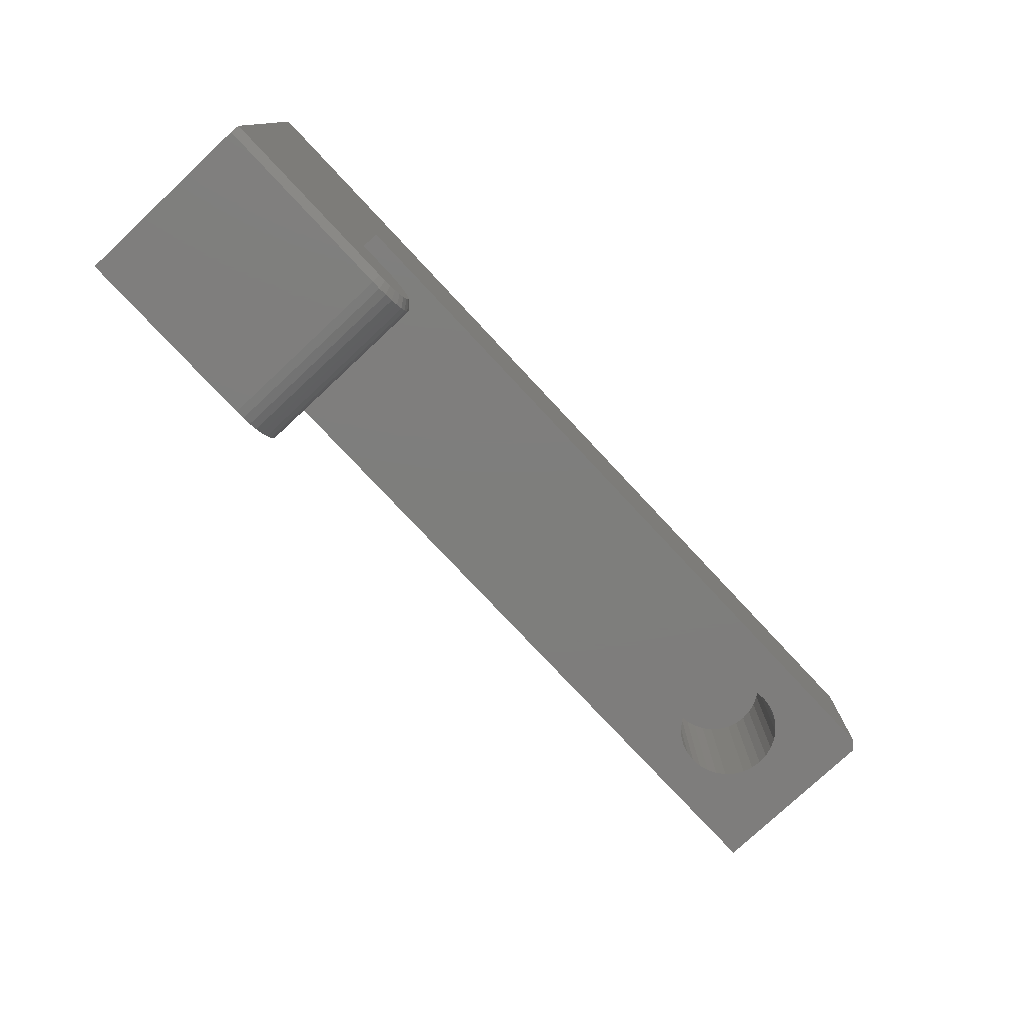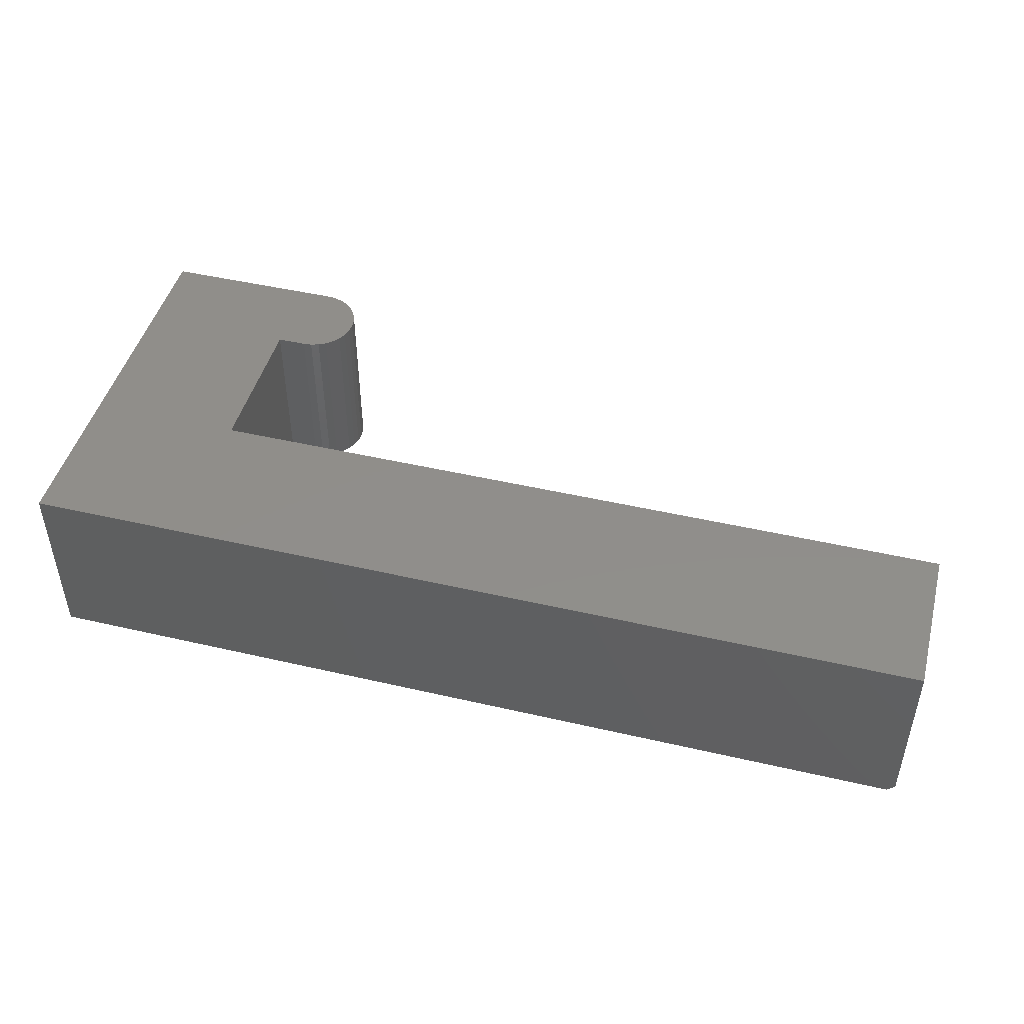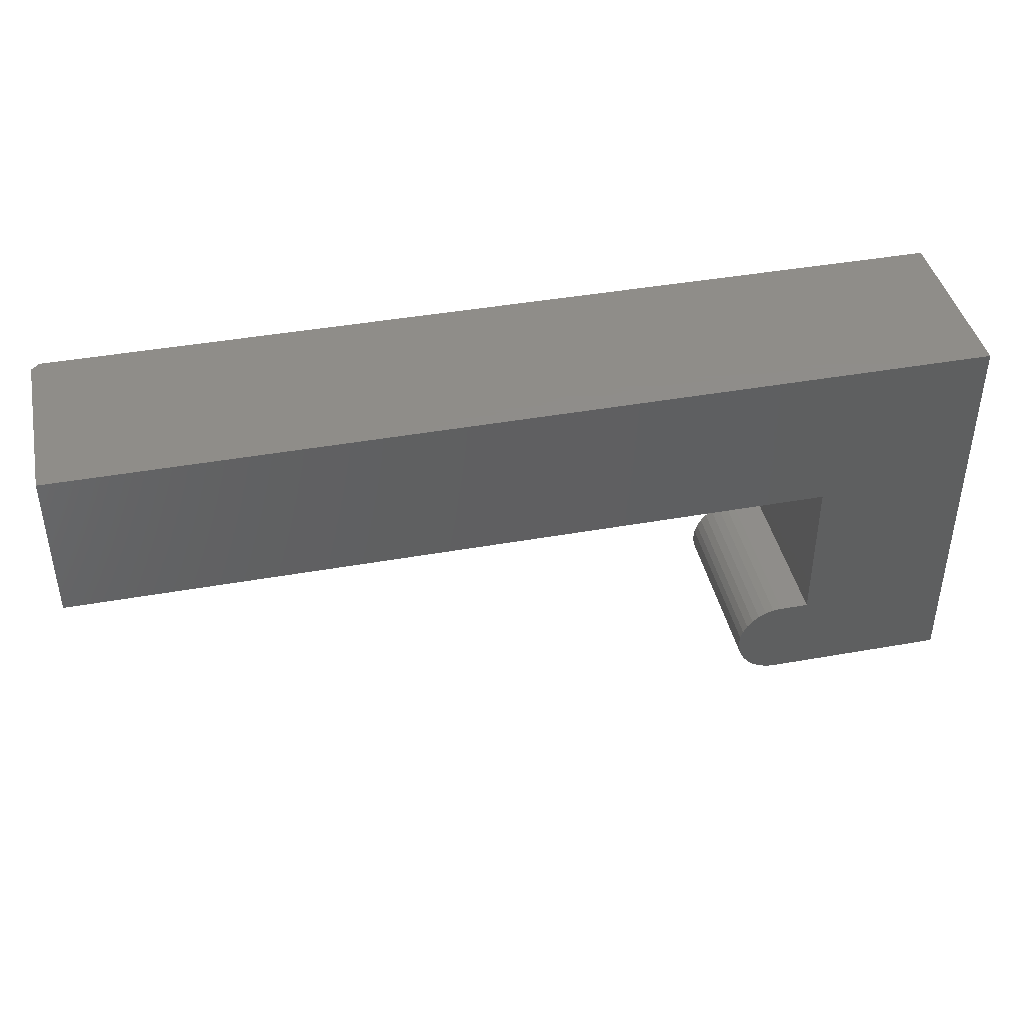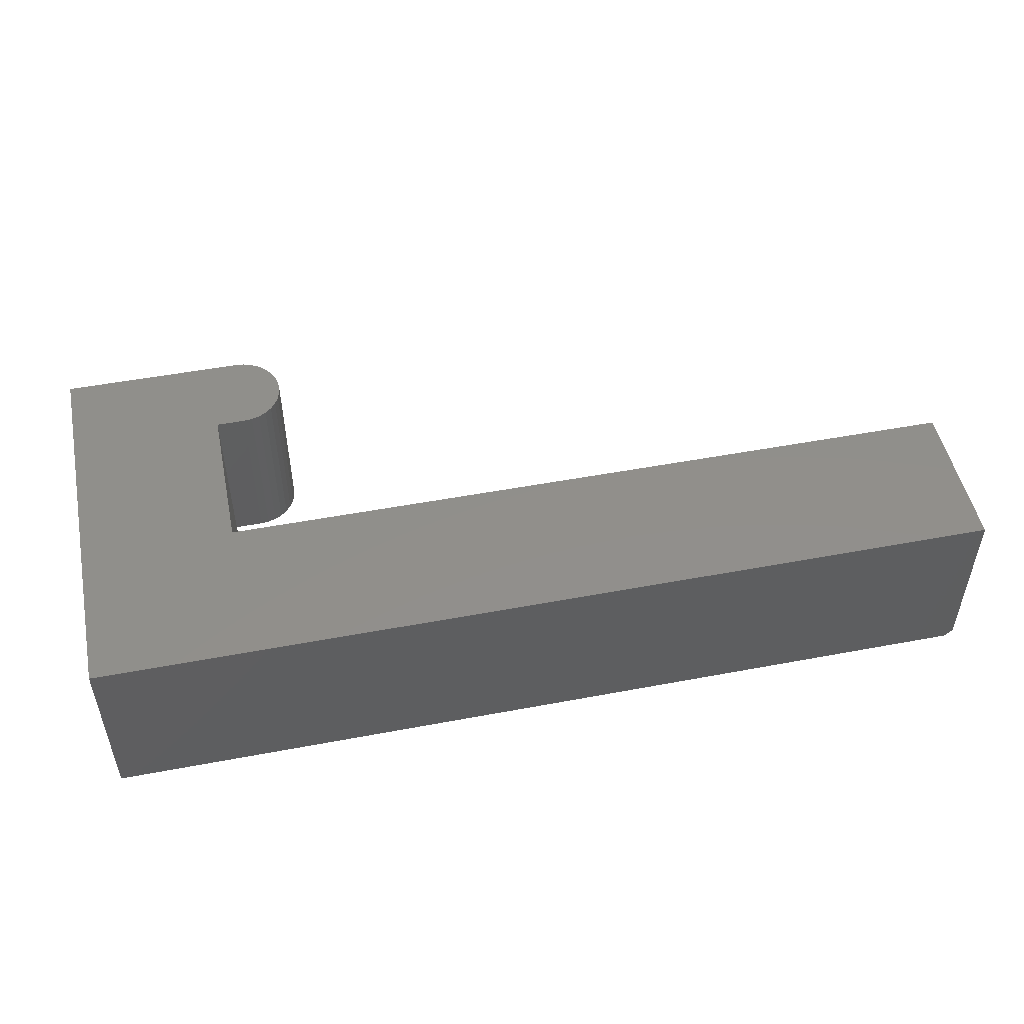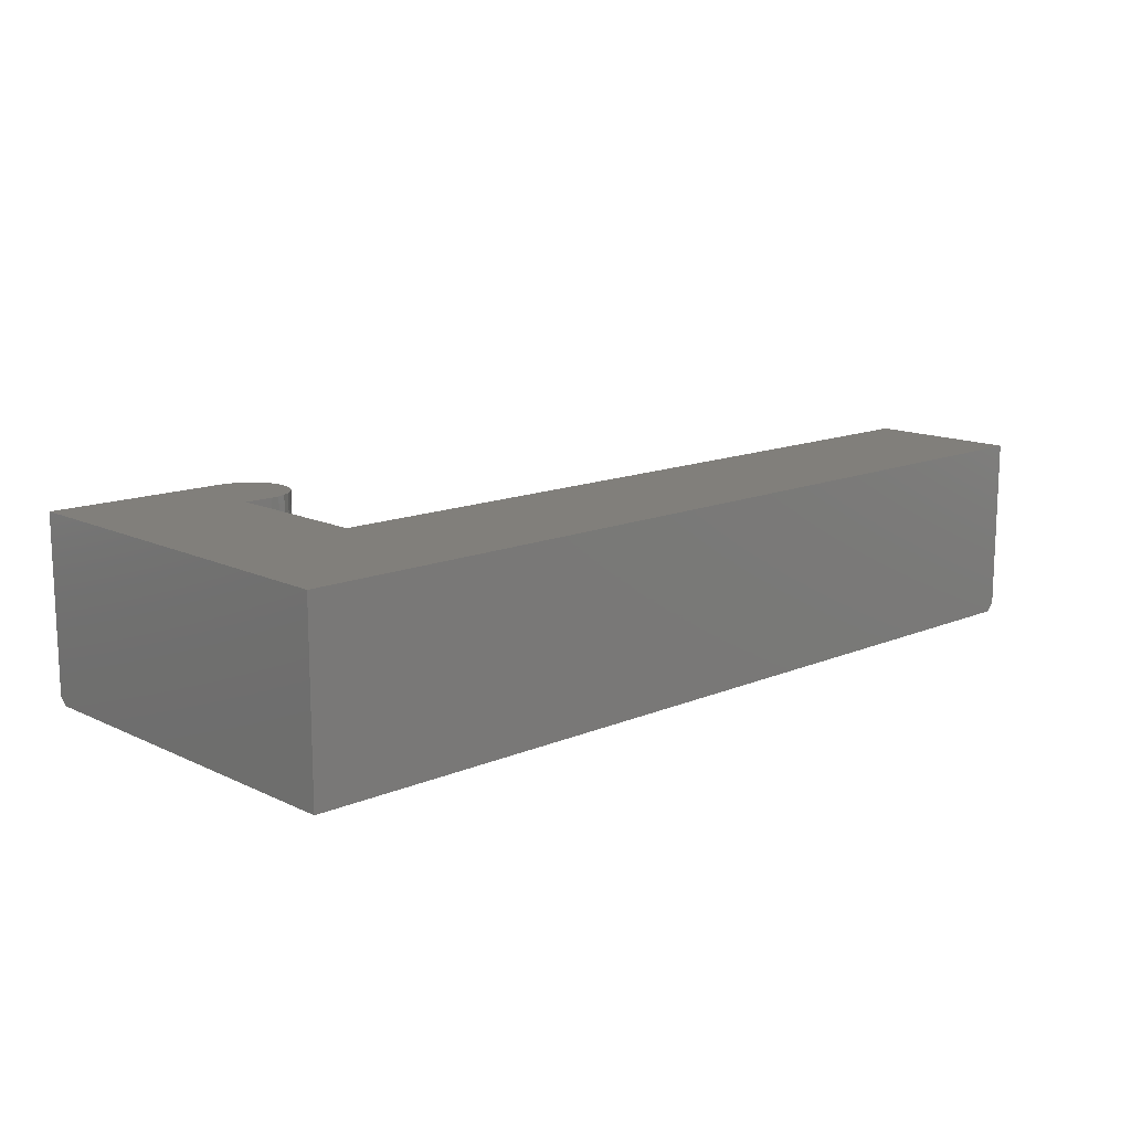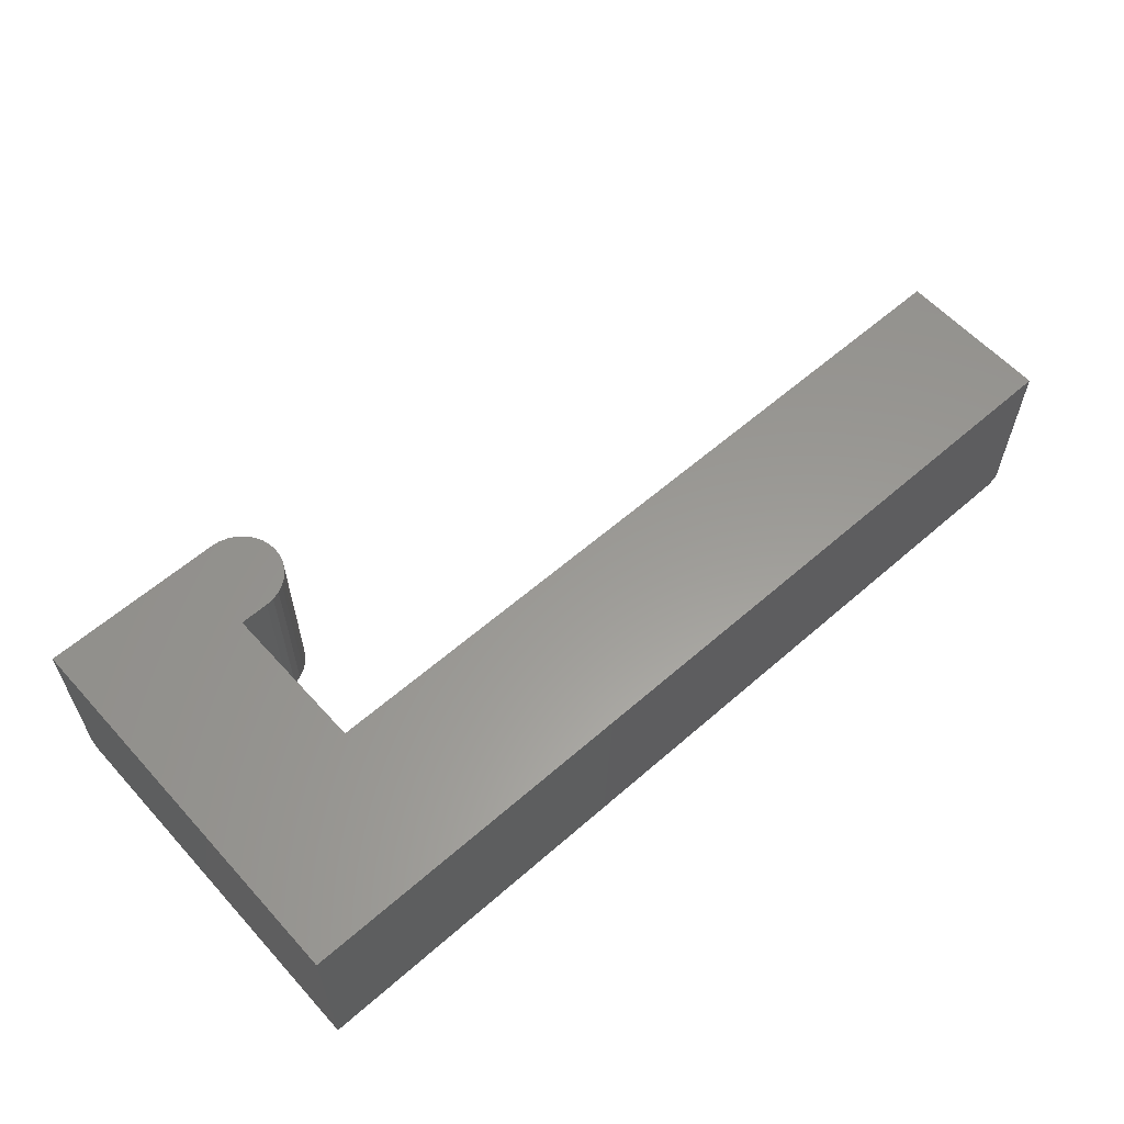
<metadata>
{"format":"stl","ext":"stl","renderer":"f3d","projection":"perspective","resolution":1024,"background":"white","views":[{"elev":-77.7,"azim":133.1,"up":"+Y"},{"elev":46.6,"azim":-165.2,"up":"+Z"},{"elev":41.7,"azim":-12.2,"up":"+Y"},{"elev":50.1,"azim":168.3,"up":"+Z"},{"elev":13.6,"azim":136.7,"up":"+Z"},{"elev":59.4,"azim":138.1,"up":"+Z"}]}
</metadata>
<code>
# stl→obj: 133 verts, 262 faces
v -0.6307 0.3906 0.04004
v -0.6601 0.3906 0.04293
v -0.6406 0.3906 0.03906
v -0.6505 0.3906 0.04004
v -0.6505 0.3906 0.1396
v -0.6212 0.3906 0.1368
v -0.6406 0.3906 0.1406
v -0.6307 0.3906 0.1396
v -0.6601 0.3906 0.1368
v -0.6124 0.3906 0.1321
v -0.6688 0.3906 0.1321
v -0.6047 0.3906 0.1258
v -0.6765 0.3906 0.1258
v -0.5984 0.3906 0.1181
v -0.6828 0.3906 0.1181
v -0.5937 0.3906 0.1093
v -0.6875 0.3906 0.1093
v -0.5908 0.3906 0.09975
v -0.6904 0.3906 0.09975
v -0.6875 0.3906 0.07041
v -0.5937 0.3906 0.07041
v -0.6904 0.3906 0.07994
v -0.5984 0.3906 0.06163
v -0.6828 0.3906 0.06163
v -0.6047 0.3906 0.05394
v -0.6765 0.3906 0.05394
v -0.6124 0.3906 0.04762
v -0.6688 0.3906 0.04762
v -0.6212 0.3906 0.04293
v -0.5908 0.3906 0.07994
v -0.5898 0.3906 0.08984
v -0.6914 0.3906 0.08984
v -0.6914 0.2422 0.08984
v -0.6904 0.2422 0.09975
v -0.6875 0.2422 0.1093
v -0.6828 0.2422 0.1181
v -0.6765 0.2422 0.1258
v -0.6688 0.2422 0.1321
v -0.6601 0.2422 0.1368
v -0.6505 0.2422 0.1396
v -0.6406 0.2422 0.1406
v -0.6904 0.2422 0.07994
v -0.6875 0.2422 0.07041
v -0.6828 0.2422 0.06163
v -0.6765 0.2422 0.05394
v -0.6688 0.2422 0.04762
v -0.6601 0.2422 0.04293
v -0.6505 0.2422 0.04004
v -0.6406 0.2422 0.03906
v -0.002878 0.2422 0.1797
v -0.75 0.2422 0.1797
v -0.6307 0.2422 0.1396
v -0.6212 0.2422 0.1368
v -0.6124 0.2422 0.1321
v -0.6047 0.2422 0.1258
v -0.5984 0.2422 0.1181
v -0.5937 0.2422 0.1093
v -0.5908 0.2422 0.09975
v -0.5898 0.2422 0.08984
v -0.002878 0.2422 0
v -0.7422 0.2422 0
v -0.75 0.2422 0.007812
v -0.5908 0.2422 0.07994
v -0.5937 0.2422 0.07041
v -0.5984 0.2422 0.06163
v -0.6047 0.2422 0.05394
v -0.6124 0.2422 0.04762
v -0.6212 0.2422 0.04293
v -0.6307 0.2422 0.04004
v -0.04455 0.08041 0
v -0.03803 0.08239 0
v -0.03125 0.08306 0
v -0.06014 0.02901 0
v -0.06335 0.03502 0
v -0.05582 0.02375 0
v -0.002878 0.08306 0
v 0.1484 0.3935 0
v 0.1484 0.01357 0
v -0.06533 0.04154 0
v -0.066 0.04831 0
v -0.06533 0.05509 0
v -0.06335 0.06161 0
v -0.06014 0.06762 0
v -0.05582 0.07288 0
v -0.05055 0.0772 0
v -0.03125 0.01357 0
v -0.03803 0.01424 0
v -0.04455 0.01621 0
v -0.05055 0.01942 0
v -0.7422 0.3935 0
v -0.75 0.3935 0.007812
v -0.75 0.3935 0.1797
v 0.1484 0.3935 0.1797
v -0.002878 0.005757 0.007812
v -0.03125 0.005757 0.007812
v 0.1484 0.005757 0.007812
v 0.1484 0.005757 0.1797
v -0.002878 0.005757 0.1797
v -0.03125 0.005757 0.1797
v -0.03955 0.006574 0.007812
v -0.03955 0.006574 0.1797
v -0.04754 0.008996 0.007812
v -0.04754 0.008996 0.1797
v -0.05489 0.01293 0.007812
v -0.05489 0.01293 0.1797
v -0.06134 0.01822 0.007812
v -0.06134 0.01822 0.1797
v -0.06664 0.02467 0.007812
v -0.06664 0.02467 0.1797
v -0.07057 0.03203 0.007812
v -0.07057 0.03203 0.1797
v -0.07299 0.04001 0.007812
v -0.07299 0.04001 0.1797
v -0.07381 0.04831 0.007812
v -0.07381 0.04831 0.1797
v -0.07299 0.05662 0.007812
v -0.07299 0.05662 0.1797
v -0.07057 0.0646 0.007812
v -0.07057 0.0646 0.1797
v -0.06664 0.07196 0.007812
v -0.06664 0.07196 0.1797
v -0.06134 0.07841 0.007812
v -0.06134 0.07841 0.1797
v -0.05489 0.0837 0.007812
v -0.05489 0.0837 0.1797
v -0.04754 0.08763 0.007812
v -0.04754 0.08763 0.1797
v -0.03955 0.09005 0.007812
v -0.03955 0.09005 0.1797
v -0.03125 0.09087 0.007812
v -0.03125 0.09087 0.1797
v -0.002878 0.09087 0.007812
v -0.002878 0.09087 0.1797
f 1 2 3
f 2 4 3
f 5 6 7
f 6 8 7
f 9 6 5
f 10 6 9
f 11 10 9
f 12 10 11
f 13 12 11
f 14 12 13
f 15 14 13
f 16 14 15
f 17 16 15
f 18 16 17
f 19 18 17
f 20 21 22
f 23 21 20
f 24 23 20
f 25 23 24
f 26 25 24
f 27 25 26
f 28 27 26
f 29 27 28
f 2 29 28
f 1 29 2
f 21 30 22
f 22 30 31
f 22 31 32
f 32 31 18
f 32 18 19
f 33 19 34
f 34 19 17
f 34 17 35
f 35 17 15
f 35 15 36
f 36 15 13
f 36 13 37
f 37 13 11
f 37 11 38
f 38 11 9
f 38 9 39
f 39 9 5
f 39 5 40
f 40 5 7
f 40 7 41
f 19 33 32
f 32 33 42
f 32 42 22
f 22 42 43
f 22 43 20
f 20 43 44
f 20 44 24
f 24 44 45
f 24 45 26
f 26 45 46
f 26 46 28
f 28 46 47
f 28 47 2
f 2 47 48
f 2 48 4
f 4 48 49
f 4 49 3
f 50 51 41
f 50 41 52
f 50 52 53
f 50 53 54
f 50 54 55
f 50 55 56
f 50 56 57
f 50 57 58
f 50 58 59
f 50 59 60
f 61 49 48
f 61 48 47
f 61 47 46
f 61 46 45
f 61 45 44
f 61 44 43
f 61 43 42
f 61 42 33
f 61 33 62
f 60 59 63
f 60 63 64
f 60 64 65
f 60 65 66
f 60 66 67
f 60 67 68
f 60 68 69
f 60 69 49
f 60 49 61
f 51 62 33
f 51 33 34
f 51 34 35
f 51 35 36
f 51 36 37
f 51 37 38
f 51 38 39
f 51 39 40
f 51 40 41
f 59 30 63
f 63 30 21
f 63 21 64
f 64 21 23
f 64 23 65
f 65 23 25
f 65 25 66
f 66 25 27
f 66 27 67
f 67 27 29
f 67 29 68
f 68 29 1
f 68 1 69
f 69 1 3
f 69 3 49
f 30 59 31
f 31 59 58
f 31 58 18
f 18 58 57
f 18 57 16
f 16 57 56
f 16 56 14
f 14 56 55
f 14 55 12
f 12 55 54
f 12 54 10
f 10 54 53
f 10 53 6
f 6 53 52
f 6 52 8
f 8 52 41
f 8 41 7
f 70 71 72
f 73 74 75
f 76 60 77
f 76 77 78
f 76 78 79
f 76 79 80
f 76 80 81
f 76 81 82
f 76 82 83
f 76 83 84
f 76 84 85
f 76 85 70
f 76 70 72
f 79 78 86
f 79 86 87
f 79 87 88
f 79 88 89
f 79 89 75
f 79 75 74
f 61 90 60
f 60 90 77
f 91 62 92
f 92 62 51
f 93 77 92
f 92 77 90
f 92 90 91
f 91 90 62
f 62 90 61
f 86 94 95
f 86 78 94
f 94 78 96
f 77 93 78
f 78 93 97
f 78 97 96
f 94 96 98
f 98 96 97
f 95 94 99
f 99 94 98
f 95 99 100
f 100 99 101
f 100 101 102
f 102 101 103
f 102 103 104
f 104 103 105
f 104 105 106
f 106 105 107
f 106 107 108
f 108 107 109
f 108 109 110
f 110 109 111
f 110 111 112
f 112 111 113
f 112 113 114
f 114 113 115
f 114 115 116
f 116 115 117
f 116 117 118
f 118 117 119
f 118 119 120
f 120 119 121
f 120 121 122
f 122 121 123
f 122 123 124
f 124 123 125
f 124 125 126
f 126 125 127
f 126 127 128
f 128 127 129
f 128 129 130
f 130 129 131
f 132 130 133
f 133 130 131
f 133 50 132
f 132 50 60
f 132 60 76
f 132 76 130
f 130 76 72
f 72 128 130
f 72 71 128
f 95 87 86
f 95 100 87
f 70 126 128
f 70 128 71
f 85 122 124
f 124 126 85
f 85 126 70
f 82 118 120
f 82 120 83
f 120 84 83
f 81 114 116
f 116 118 81
f 81 118 82
f 74 110 112
f 74 112 79
f 112 80 79
f 73 106 108
f 108 110 73
f 73 110 74
f 88 102 104
f 88 104 89
f 104 75 89
f 100 102 87
f 87 102 88
f 122 85 84
f 84 120 122
f 114 81 80
f 80 112 114
f 106 73 75
f 75 104 106
f 131 129 127
f 107 111 109
f 133 131 127
f 133 127 125
f 133 125 123
f 133 123 121
f 133 121 119
f 133 119 117
f 133 117 115
f 133 115 113
f 133 113 97
f 133 97 93
f 133 93 50
f 113 111 107
f 113 107 105
f 113 105 103
f 113 103 101
f 113 101 99
f 113 99 98
f 113 98 97
f 51 50 92
f 92 50 93

</code>
